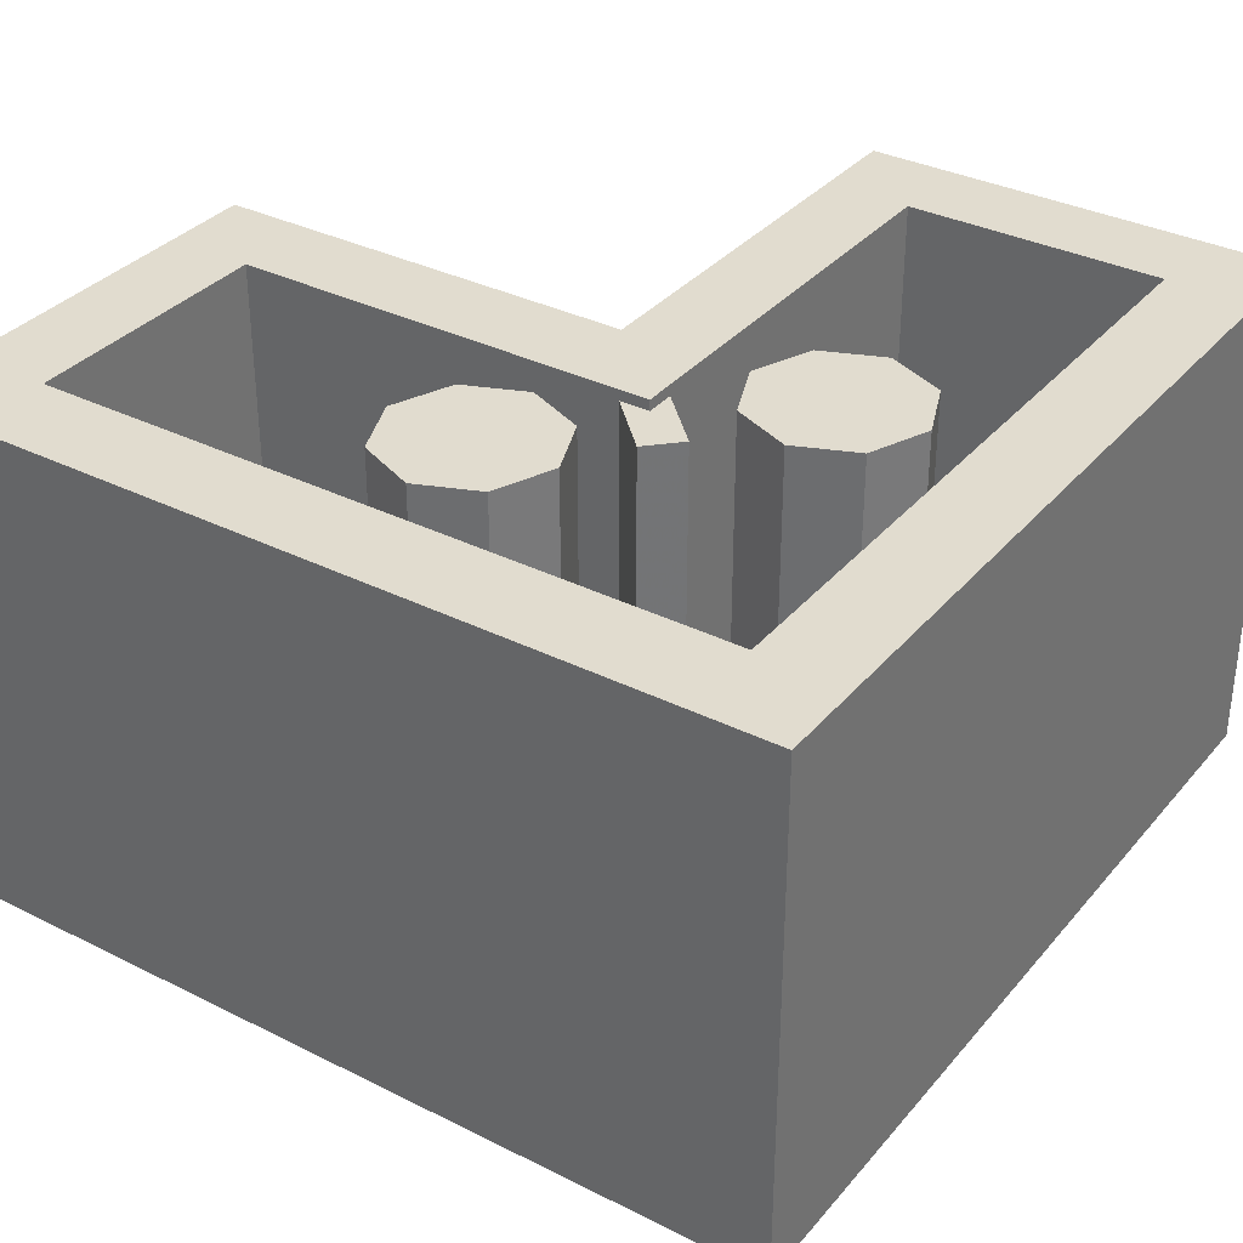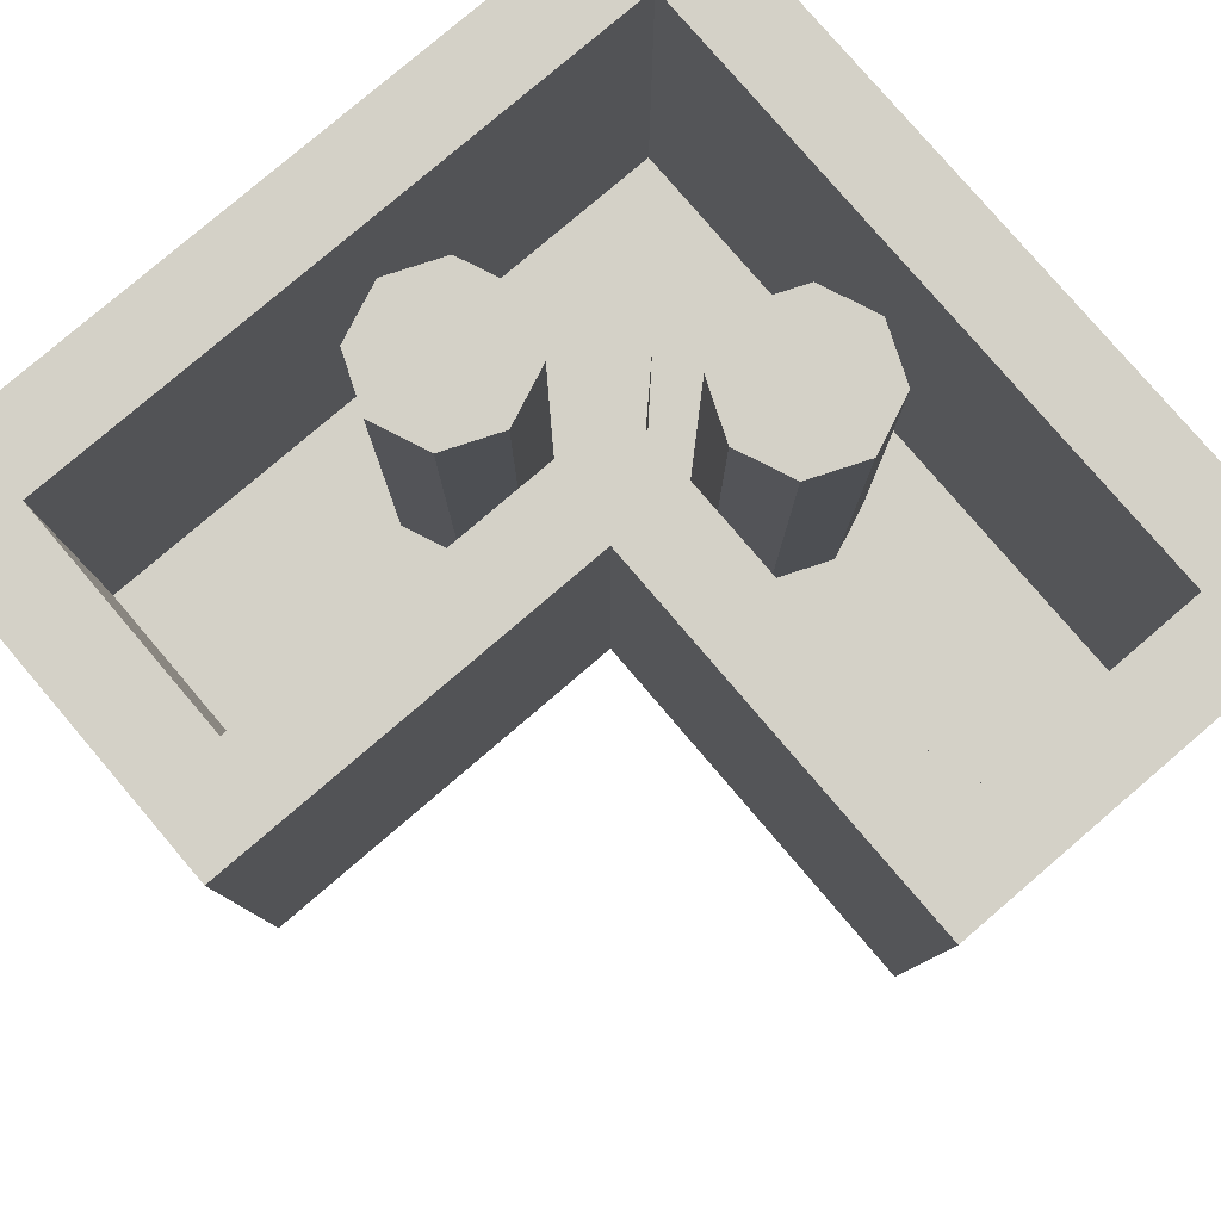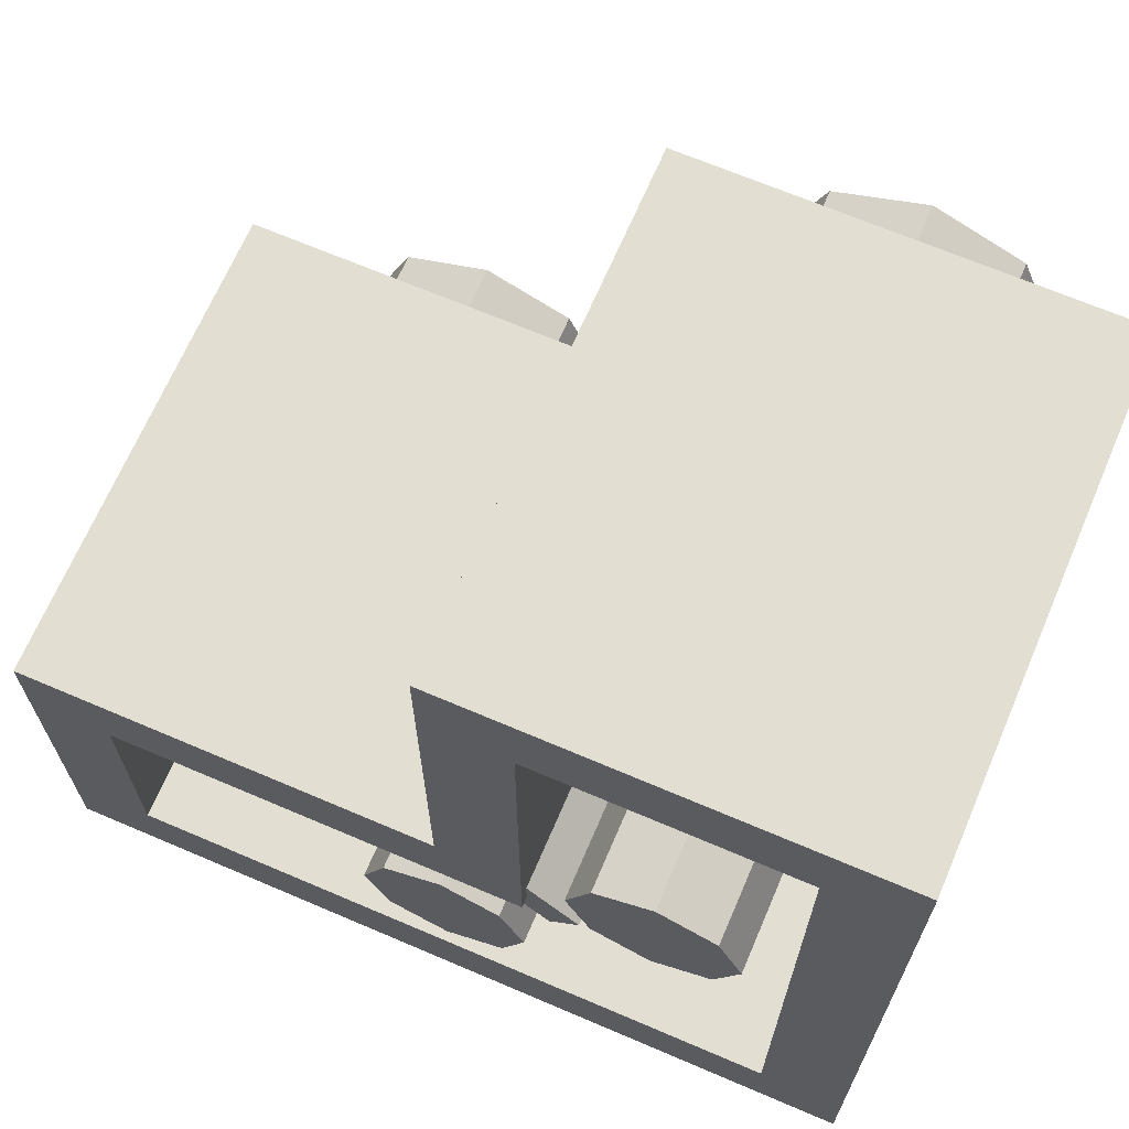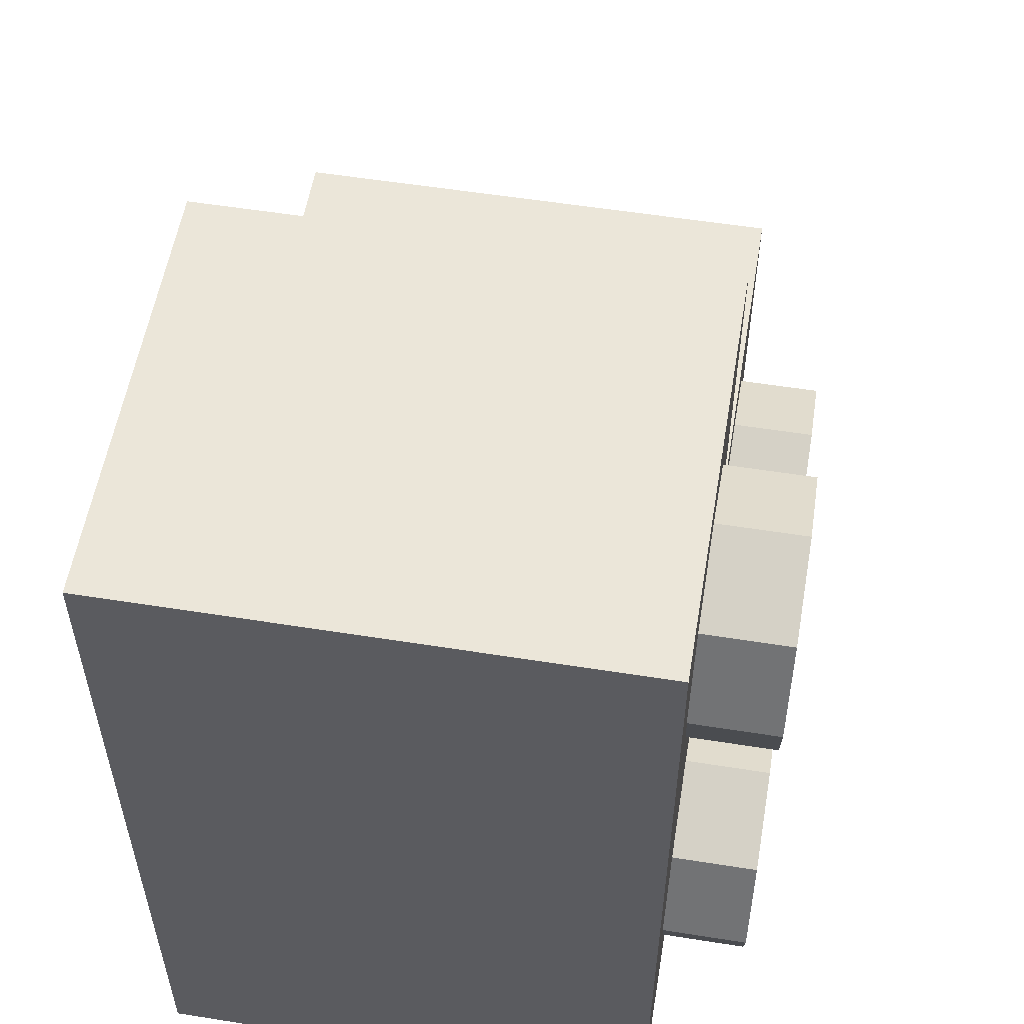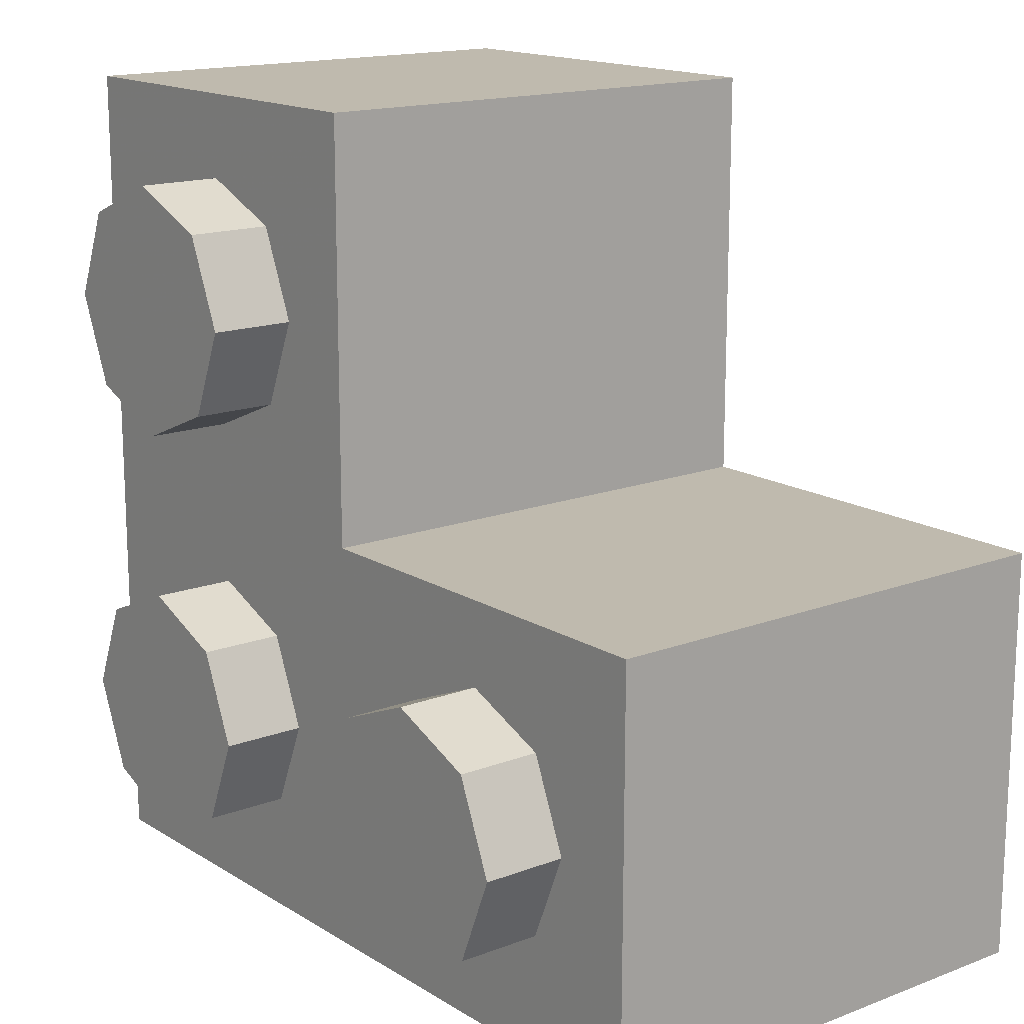
<metadata>
{"format":"obj","ext":"obj","renderer":"f3d","projection":"perspective","resolution":1024,"background":"white","views":[{"elev":34.3,"azim":-146.0,"up":"+Y"},{"elev":79.8,"azim":49.5,"up":"+Y"},{"elev":67.7,"azim":-156.8,"up":"+Z"},{"elev":55.6,"azim":-80.5,"up":"+Z"},{"elev":15.7,"azim":51.6,"up":"+Z"}]}
</metadata>
<code>
v 0 1.2 0.5
v 0.2 1.2 0.5
v 0.1414 1.2 0.6414
v 0 1.2 0.5
v 0.1414 1.2 0.6414
v 0 1.2 0.7
v 0 1.2 0.5
v 0 1.2 0.7
v -0.1414 1.2 0.6414
v 0 1.2 0.5
v -0.1414 1.2 0.6414
v -0.2 1.2 0.5
v 0 1.2 0.5
v -0.2 1.2 0.5
v -0.1414 1.2 0.3586
v 0 1.2 0.5
v -0.1414 1.2 0.3586
v 0 1.2 0.3
v 0 1.2 0.5
v 0 1.2 0.3
v 0.1414 1.2 0.3586
v 0 1.2 0.5
v 0.1414 1.2 0.3586
v 0.2 1.2 0.5
v 0.1414 1.2 0.6414
v 0.2 1.2 0.5
v 0.2 0.2 0.5
v 0.1414 0.2 0.6414
v 0 1.2 0.7
v 0.1414 1.2 0.6414
v 0.1414 0.2 0.6414
v 0 0.2 0.7
v -0.1414 1.2 0.6414
v 0 1.2 0.7
v 0 0.2 0.7
v -0.1414 0.2 0.6414
v -0.2 1.2 0.5
v -0.1414 1.2 0.6414
v -0.1414 0.2 0.6414
v -0.2 0.2 0.5
v -0.1414 1.2 0.3586
v -0.2 1.2 0.5
v -0.2 0.2 0.5
v -0.1414 0.2 0.3586
v 0 1.2 0.3
v -0.1414 1.2 0.3586
v -0.1414 0.2 0.3586
v 0 0.2 0.3
v 0.1414 1.2 0.3586
v 0 1.2 0.3
v 0 0.2 0.3
v 0.1414 0.2 0.3586
v 0.2 1.2 0.5
v 0.1414 1.2 0.3586
v 0.1414 0.2 0.3586
v 0.2 0.2 0.5
v 0.5 1.2 0
v 0.7 1.2 0
v 0.6414 1.2 0.1414
v 0.5 1.2 0
v 0.6414 1.2 0.1414
v 0.5 1.2 0.2
v 0.5 1.2 0
v 0.5 1.2 0.2
v 0.3586 1.2 0.1414
v 0.5 1.2 0
v 0.3586 1.2 0.1414
v 0.3 1.2 0
v 0.5 1.2 0
v 0.3 1.2 0
v 0.3586 1.2 -0.1414
v 0.5 1.2 0
v 0.3586 1.2 -0.1414
v 0.5 1.2 -0.2
v 0.5 1.2 0
v 0.5 1.2 -0.2
v 0.6414 1.2 -0.1414
v 0.5 1.2 0
v 0.6414 1.2 -0.1414
v 0.7 1.2 0
v 0.6414 1.2 0.1414
v 0.7 1.2 0
v 0.7 0.2 0
v 0.6414 0.2 0.1414
v 0.5 1.2 0.2
v 0.6414 1.2 0.1414
v 0.6414 0.2 0.1414
v 0.5 0.2 0.2
v 0.3586 1.2 0.1414
v 0.5 1.2 0.2
v 0.5 0.2 0.2
v 0.3586 0.2 0.1414
v 0.3 1.2 0
v 0.3586 1.2 0.1414
v 0.3586 0.2 0.1414
v 0.3 0.2 0
v 0.3586 1.2 -0.1414
v 0.3 1.2 0
v 0.3 0.2 0
v 0.3586 0.2 -0.1414
v 0.5 1.2 -0.2
v 0.3586 1.2 -0.1414
v 0.3586 0.2 -0.1414
v 0.5 0.2 -0.2
v 0.6414 1.2 -0.1414
v 0.5 1.2 -0.2
v 0.5 0.2 -0.2
v 0.6414 0.2 -0.1414
v 0.7 1.2 0
v 0.6414 1.2 -0.1414
v 0.6414 0.2 -0.1414
v 0.7 0.2 0
v 0.5 1.2 1.5
v 0.3 1.2 1.3
v -0.3 1.2 1.3
v -0.5 1.2 1.5
v -0.5 1.2 1.5
v -0.3 1.2 1.3
v -0.3 1.2 -0.3
v -0.5 1.2 -0.5
v -0.5 1.2 -0.5
v -0.3 1.2 -0.3
v 1.3 1.2 -0.3
v 1.5 1.2 -0.5
v 1.5 1.2 -0.5
v 1.3 1.2 -0.3
v 1.3 1.2 0.3
v 1.5 1.2 0.5
v 1.5 1.2 0.5
v 1.3 1.2 0.3
v 0.3 1.2 0.3
v 0.5 1.2 0.5
v 0.5 1.2 0.5
v 0.3 1.2 0.3
v 0.3 1.2 1.3
v 0.5 1.2 1.5
v 0.3 0.2 0.3
v 1.3 0.2 0.3
v 1.3 0.2 -0.3
v -0.3 0.2 -0.3
v 0.3 0.2 1.3
v 0.3 0.2 0.3
v -0.3 0.2 -0.3
v -0.3 0.2 1.3
v 1.5 0 0.5
v 0.5 0 0.5
v -0.5 0 -0.5
v 1.5 0 -0.5
v -0.5 0 1.5
v -0.5 0 -0.5
v 0.5 0 0.5
v 0.5 0 1.5
v 1.5 1.2 0.5
v 1.5 1.2 -0.5
v 1.5 0 -0.5
v 1.5 0 0.5
v 1.5 1.2 0.5
v 1.5 0 0.5
v 0.5 0 0.5
v 0.5 1.2 0.5
v 0.5 1.2 1.5
v 0.5 1.2 0.5
v 0.5 0 0.5
v 0.5 0 1.5
v 0.5 1.2 1.5
v 0.5 0 1.5
v -0.5 0 1.5
v -0.5 1.2 1.5
v 0.1768 1.175 0.2475
v 0.2475 1.175 0.1768
v 0.2475 0.2 0.1768
v 0.1768 0.2 0.2475
v 0.2475 1.175 0.1768
v 0.3707 1.175 0.3
v 0.3707 0.2 0.3
v 0.2475 0.2 0.1768
v 0.1768 0.2 0.2475
v 0.3 0.2 0.3707
v 0.3 1.175 0.3707
v 0.1768 1.175 0.2475
v 0.2475 1.175 0.1768
v 0.1768 1.175 0.2475
v 0.3 1.175 0.3
v 0.2475 1.175 0.1768
v 0.3 1.175 0.3
v 0.3707 1.175 0.3
v 0.1768 1.175 0.2475
v 0.3 1.175 0.3707
v 0.3 1.175 0.3
v -0.5 1.2 -0.5
v -0.5 1.2 1.5
v -0.5 0 1.5
v -0.5 0 -0.5
v -0.5 1.2 -0.5
v -0.5 0 -0.5
v 1.5 0 -0.5
v 1.5 1.2 -0.5
v 0.2121 0 0.2121
v 0.3 0 0
v 0.3 -0.2 0
v 0.2121 -0.2 0.2121
v 0 0 0.3
v 0.2121 0 0.2121
v 0.2121 -0.2 0.2121
v 0 -0.2 0.3
v -0.2121 0 0.2121
v 0 0 0.3
v 0 -0.2 0.3
v -0.2121 -0.2 0.2121
v -0.3 0 0
v -0.2121 0 0.2121
v -0.2121 -0.2 0.2121
v -0.3 -0.2 0
v -0.2121 0 -0.2121
v -0.3 0 0
v -0.3 -0.2 0
v -0.2121 -0.2 -0.2121
v 0 0 -0.3
v -0.2121 0 -0.2121
v -0.2121 -0.2 -0.2121
v 0 -0.2 -0.3
v 0.2121 0 -0.2121
v 0 0 -0.3
v 0 -0.2 -0.3
v 0.2121 -0.2 -0.2121
v 0.3 0 0
v 0.2121 0 -0.2121
v 0.2121 -0.2 -0.2121
v 0.3 -0.2 0
v 0 -0.2 0
v 0.3 -0.2 0
v 0.2121 -0.2 0.2121
v 0 -0.2 0
v 0.2121 -0.2 0.2121
v 0 -0.2 0.3
v 0 -0.2 0
v 0 -0.2 0.3
v -0.2121 -0.2 0.2121
v 0 -0.2 0
v -0.2121 -0.2 0.2121
v -0.3 -0.2 0
v 0 -0.2 0
v -0.3 -0.2 0
v -0.2121 -0.2 -0.2121
v 0 -0.2 0
v -0.2121 -0.2 -0.2121
v 0 -0.2 -0.3
v 0 -0.2 0
v 0 -0.2 -0.3
v 0.2121 -0.2 -0.2121
v 0 -0.2 0
v 0.2121 -0.2 -0.2121
v 0.3 -0.2 0
v 1.212 0 0.2121
v 1.3 0 0
v 1.3 -0.2 0
v 1.212 -0.2 0.2121
v 1 0 0.3
v 1.212 0 0.2121
v 1.212 -0.2 0.2121
v 1 -0.2 0.3
v 0.7879 0 0.2121
v 1 0 0.3
v 1 -0.2 0.3
v 0.7879 -0.2 0.2121
v 0.7 0 0
v 0.7879 0 0.2121
v 0.7879 -0.2 0.2121
v 0.7 -0.2 0
v 0.7879 0 -0.2121
v 0.7 0 0
v 0.7 -0.2 0
v 0.7879 -0.2 -0.2121
v 1 0 -0.3
v 0.7879 0 -0.2121
v 0.7879 -0.2 -0.2121
v 1 -0.2 -0.3
v 1.212 0 -0.2121
v 1 0 -0.3
v 1 -0.2 -0.3
v 1.212 -0.2 -0.2121
v 1.3 0 0
v 1.212 0 -0.2121
v 1.212 -0.2 -0.2121
v 1.3 -0.2 0
v 1 -0.2 0
v 1.3 -0.2 0
v 1.212 -0.2 0.2121
v 1 -0.2 0
v 1.212 -0.2 0.2121
v 1 -0.2 0.3
v 1 -0.2 0
v 1 -0.2 0.3
v 0.7879 -0.2 0.2121
v 1 -0.2 0
v 0.7879 -0.2 0.2121
v 0.7 -0.2 0
v 1 -0.2 0
v 0.7 -0.2 0
v 0.7879 -0.2 -0.2121
v 1 -0.2 0
v 0.7879 -0.2 -0.2121
v 1 -0.2 -0.3
v 1 -0.2 0
v 1 -0.2 -0.3
v 1.212 -0.2 -0.2121
v 1 -0.2 0
v 1.212 -0.2 -0.2121
v 1.3 -0.2 0
v 0.2121 0 1.212
v 0.3 0 1
v 0.3 -0.2 1
v 0.2121 -0.2 1.212
v 0 0 1.3
v 0.2121 0 1.212
v 0.2121 -0.2 1.212
v 0 -0.2 1.3
v -0.2121 0 1.212
v 0 0 1.3
v 0 -0.2 1.3
v -0.2121 -0.2 1.212
v -0.3 0 1
v -0.2121 0 1.212
v -0.2121 -0.2 1.212
v -0.3 -0.2 1
v -0.2121 0 0.7879
v -0.3 0 1
v -0.3 -0.2 1
v -0.2121 -0.2 0.7879
v 0 0 0.7
v -0.2121 0 0.7879
v -0.2121 -0.2 0.7879
v 0 -0.2 0.7
v 0.2121 0 0.7879
v 0 0 0.7
v 0 -0.2 0.7
v 0.2121 -0.2 0.7879
v 0.3 0 1
v 0.2121 0 0.7879
v 0.2121 -0.2 0.7879
v 0.3 -0.2 1
v 0 -0.2 1
v 0.3 -0.2 1
v 0.2121 -0.2 1.212
v 0 -0.2 1
v 0.2121 -0.2 1.212
v 0 -0.2 1.3
v 0 -0.2 1
v 0 -0.2 1.3
v -0.2121 -0.2 1.212
v 0 -0.2 1
v -0.2121 -0.2 1.212
v -0.3 -0.2 1
v 0 -0.2 1
v -0.3 -0.2 1
v -0.2121 -0.2 0.7879
v 0 -0.2 1
v -0.2121 -0.2 0.7879
v 0 -0.2 0.7
v 0 -0.2 1
v 0 -0.2 0.7
v 0.2121 -0.2 0.7879
v 0 -0.2 1
v 0.2121 -0.2 0.7879
v 0.3 -0.2 1
v 0.3 1.2 1.3
v 0.3 1.2 0.3
v 0.3 0.2 0.3
v 0.3 0.2 1.3
v 0.3 1.2 1.3
v 0.3 0.2 1.3
v -0.3 0.2 1.3
v -0.3 1.2 1.3
v 1.3 1.2 0.3
v 1.3 1.2 -0.3
v 1.3 0.2 -0.3
v 1.3 0.2 0.3
v 1.3 1.2 0.3
v 1.3 0.2 0.3
v 0.3 0.2 0.3
v 0.3 1.2 0.3
v -0.3 1.2 -0.3
v -0.3 1.2 1.3
v -0.3 0.2 1.3
v -0.3 0.2 -0.3
v -0.3 1.2 -0.3
v -0.3 0.2 -0.3
v 1.3 0.2 -0.3
v 1.3 1.2 -0.3
g mesh814136
f 1 3 2
f 4 6 5
f 7 9 8
f 10 12 11
f 13 15 14
f 16 18 17
f 19 21 20
f 22 24 23
g mesh814138
f 25 27 26
f 27 25 28
f 29 31 30
f 31 29 32
f 33 35 34
f 35 33 36
f 37 39 38
f 39 37 40
f 41 43 42
f 43 41 44
f 45 47 46
f 47 45 48
f 49 51 50
f 51 49 52
f 53 55 54
f 55 53 56
g mesh814144
f 57 59 58
f 60 62 61
f 63 65 64
f 66 68 67
f 69 71 70
f 72 74 73
f 75 77 76
f 78 80 79
g mesh814146
f 81 83 82
f 83 81 84
f 85 87 86
f 87 85 88
f 89 91 90
f 91 89 92
f 93 95 94
f 95 93 96
f 97 99 98
f 99 97 100
f 101 103 102
f 103 101 104
f 105 107 106
f 107 105 108
f 109 111 110
f 111 109 112
f 113 114 115
f 115 116 113
f 117 118 119
f 119 120 117
f 121 122 123
f 123 124 121
g mesh814149
f 125 126 127
f 127 128 125
f 129 130 131
f 131 132 129
f 133 134 135
f 135 136 133
f 137 138 139
f 139 140 137
f 141 142 143
f 143 144 141
f 145 146 147
f 147 148 145
f 149 150 151
f 151 152 149
g mesh814150
f 153 155 154
f 155 153 156
f 157 159 158
f 159 157 160
g mesh814152
f 161 163 162
f 163 161 164
f 165 167 166
f 167 165 168
g mesh814155
f 169 170 171
f 171 172 169
f 173 174 175
f 175 176 173
f 177 178 179
f 179 180 177
f 181 182 183
f 184 185 186
f 187 188 189
g mesh814158
f 190 192 191
f 192 190 193
f 194 196 195
f 196 194 197
g mesh814163
f 198 200 199
f 200 198 201
f 202 204 203
f 204 202 205
f 206 208 207
f 208 206 209
f 210 212 211
f 212 210 213
f 214 216 215
f 216 214 217
f 218 220 219
f 220 218 221
f 222 224 223
f 224 222 225
f 226 228 227
f 228 226 229
g mesh814165
f 230 231 232
f 233 234 235
f 236 237 238
f 239 240 241
f 242 243 244
f 245 246 247
f 248 249 250
f 251 252 253
g mesh814171
f 254 256 255
f 256 254 257
f 258 260 259
f 260 258 261
f 262 264 263
f 264 262 265
f 266 268 267
f 268 266 269
f 270 272 271
f 272 270 273
f 274 276 275
f 276 274 277
f 278 280 279
f 280 278 281
f 282 284 283
f 284 282 285
g mesh814173
f 286 287 288
f 289 290 291
f 292 293 294
f 295 296 297
f 298 299 300
f 301 302 303
f 304 305 306
f 307 308 309
g mesh814179
f 310 312 311
f 312 310 313
f 314 316 315
f 316 314 317
f 318 320 319
f 320 318 321
f 322 324 323
f 324 322 325
f 326 328 327
f 328 326 329
f 330 332 331
f 332 330 333
f 334 336 335
f 336 334 337
f 338 340 339
f 340 338 341
g mesh814181
f 342 343 344
f 345 346 347
f 348 349 350
f 351 352 353
f 354 355 356
f 357 358 359
f 360 361 362
f 363 364 365
g mesh814184
f 366 367 368
f 368 369 366
f 370 371 372
f 372 373 370
g mesh814186
f 374 375 376
f 376 377 374
f 378 379 380
f 380 381 378
g mesh814188
f 382 383 384
f 384 385 382
f 386 387 388
f 388 389 386

</code>
